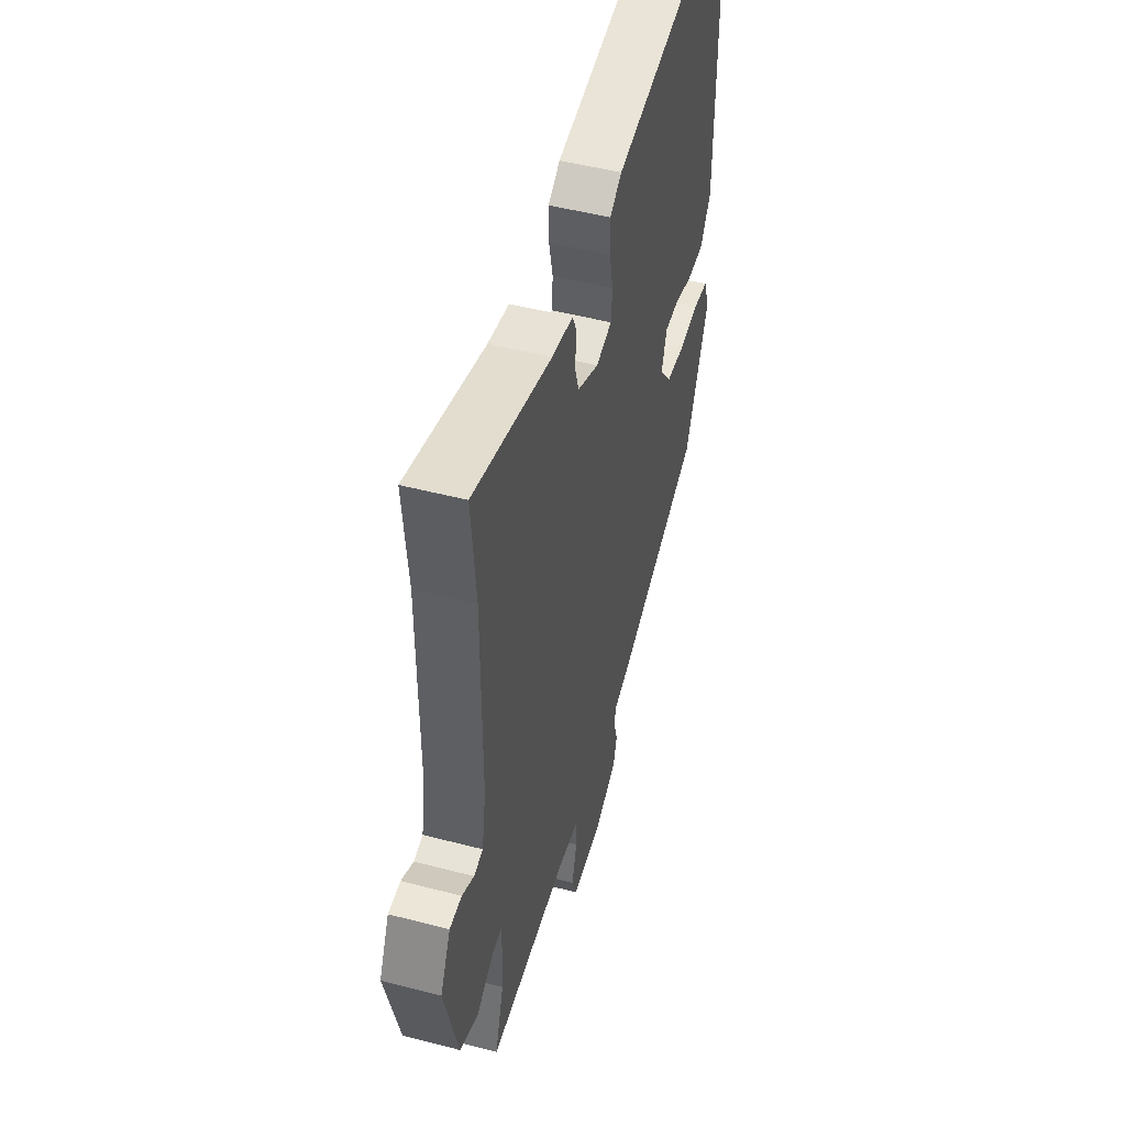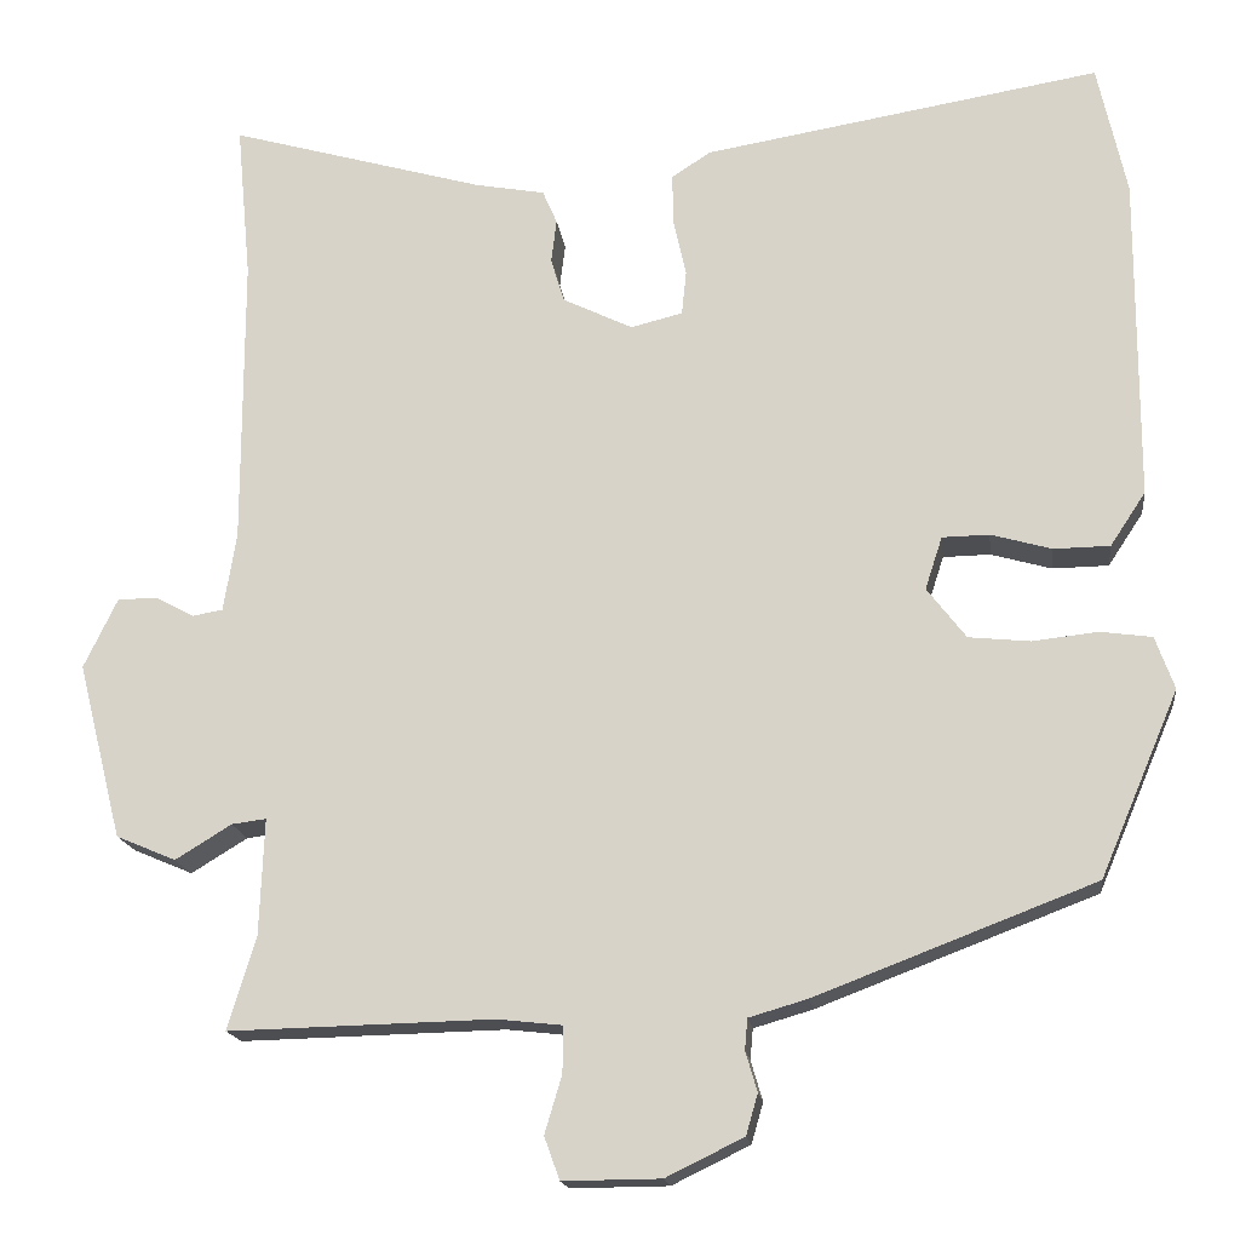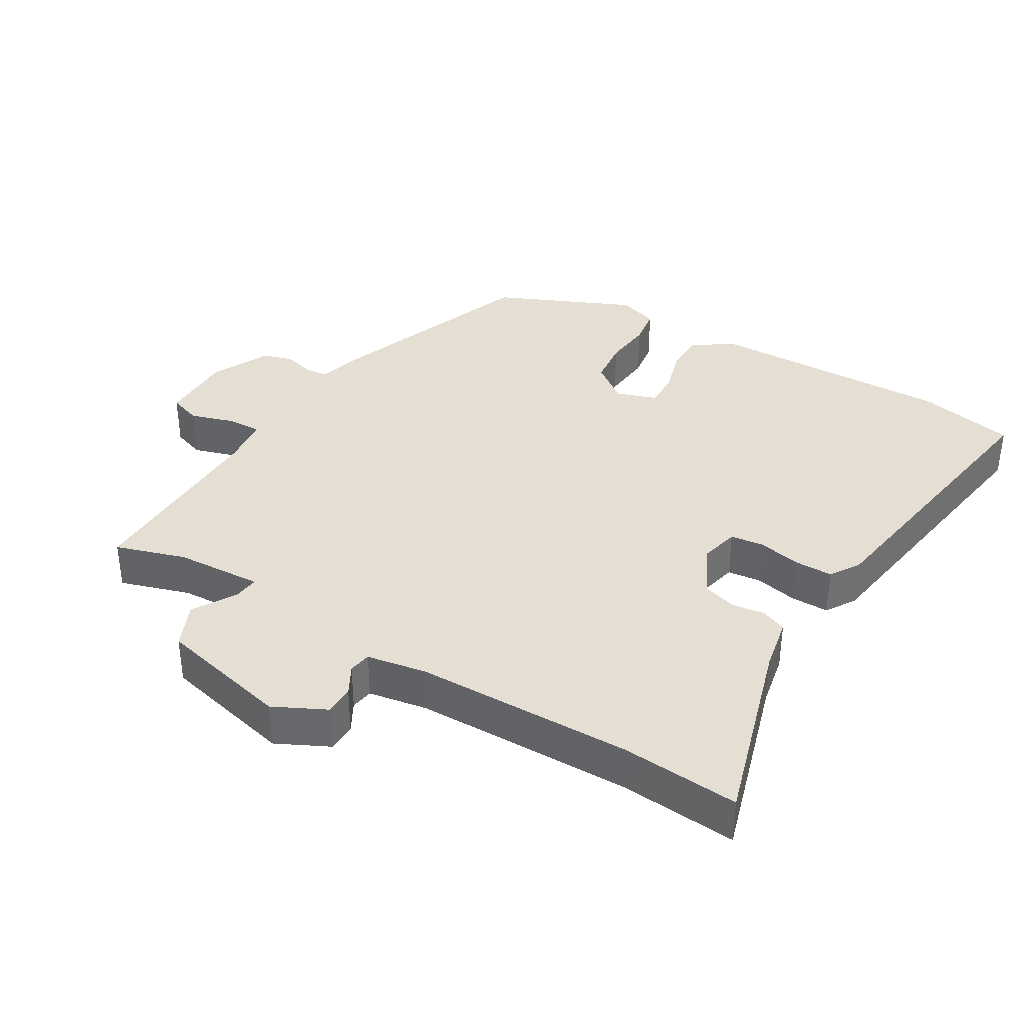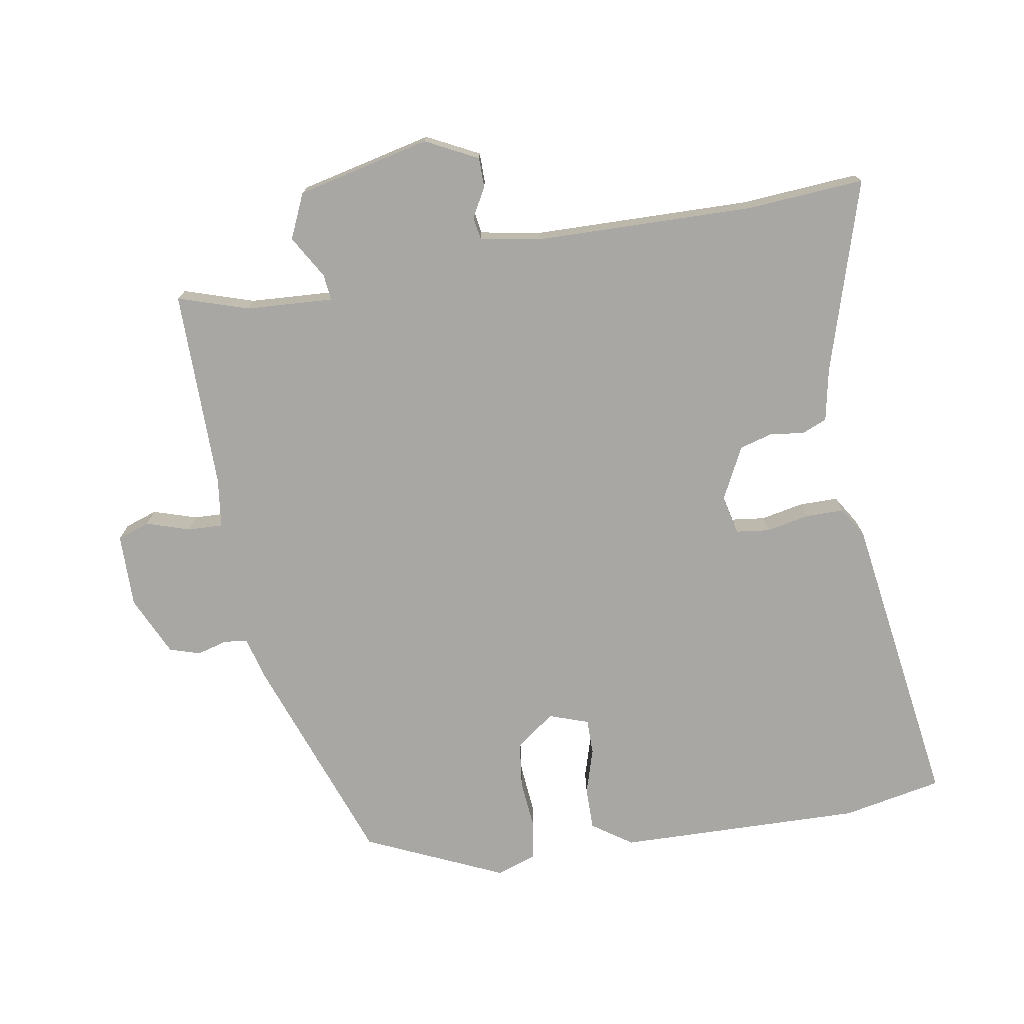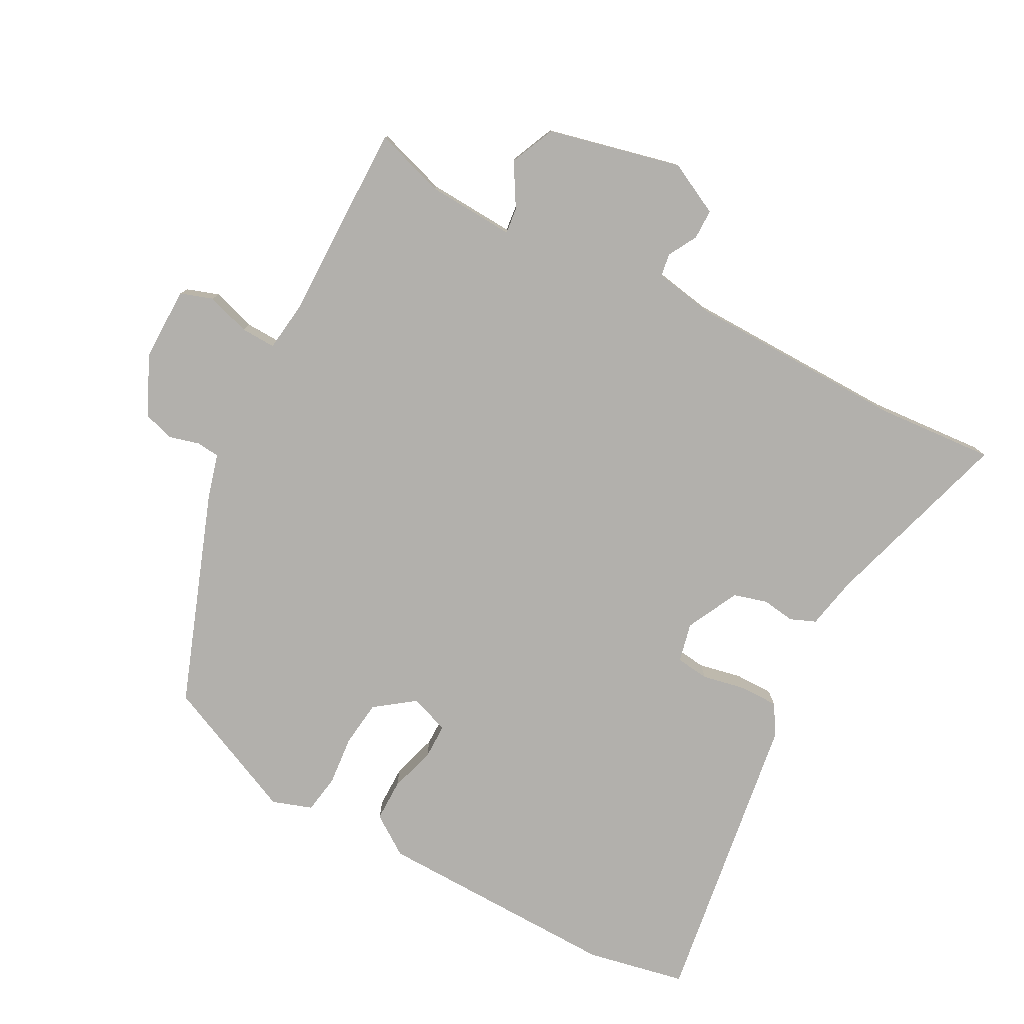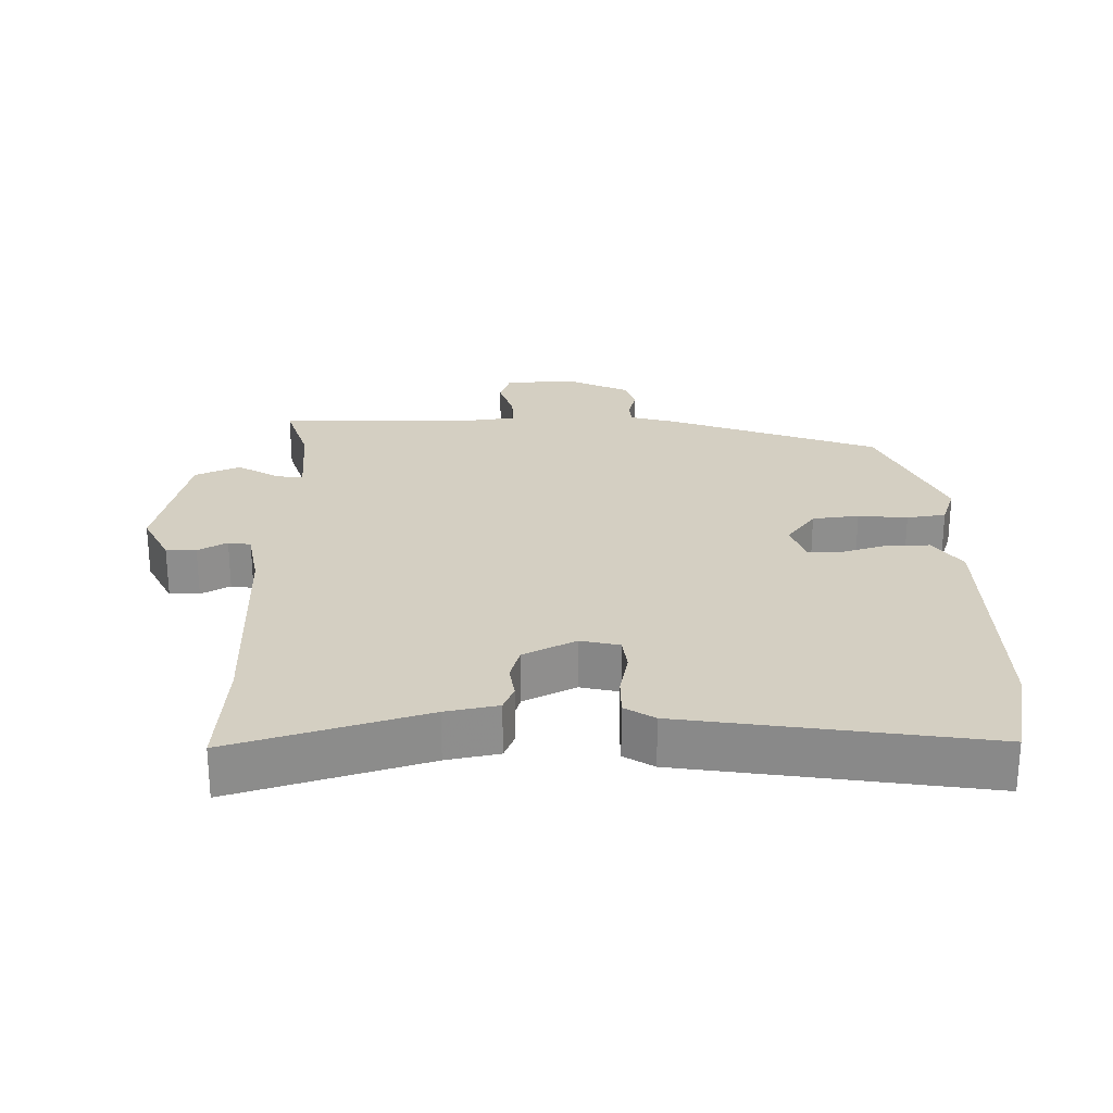
<metadata>
{"format":"obj","ext":"obj","renderer":"f3d","projection":"perspective","resolution":1024,"background":"white","views":[{"elev":49.3,"azim":-73.9,"up":"+Z"},{"elev":-16.8,"azim":7.1,"up":"+Z"},{"elev":36.9,"azim":-59.9,"up":"+Y"},{"elev":-74.5,"azim":-81.5,"up":"+Y"},{"elev":-78.7,"azim":-119.0,"up":"+Y"},{"elev":25.5,"azim":-1.9,"up":"+Y"}]}
</metadata>
<code>
v -0.489 0.07 0.382
v -0.505 0.07 0.554
v -0.223 0.07 0.474
v -0.146 0.07 0.46
v -0.13 0.07 0.423
v -0.136 0.07 0.375
v -0.121 0.07 0.326
v -0.044 0.07 0.289
v 0.013 0.07 0.303
v 0.018 0.07 0.352
v 0.004 0.07 0.415
v 0.003 0.07 0.471
v 0.046 0.07 0.499
v 0.484 0.07 0.572
v 0.516 0.07 0.427
v 0.515 0.07 0.068
v 0.476 0.07 0.009
v 0.414 0.07 0.008
v 0.347 0.07 0.027
v 0.295 0.07 0.026
v 0.276 0.07 -0.032
v 0.319 0.07 -0.088
v 0.387 0.07 -0.095
v 0.459 0.07 -0.087
v 0.516 0.07 -0.095
v 0.537 0.07 -0.153
v 0.45 0.07 -0.357
v 0.142 0.07 -0.475
v 0.077 0.07 -0.494
v 0.074 0.07 -0.528
v 0.087 0.07 -0.572
v 0.074 0.07 -0.617
v -0.012 0.07 -0.659
v -0.12 0.07 -0.66
v -0.137 0.07 -0.613
v -0.118 0.07 -0.549
v -0.117 0.07 -0.498
v -0.189 0.07 -0.49
v -0.481 0.07 -0.497
v -0.45 0.07 -0.394
v -0.445 0.07 -0.266
v -0.483 0.07 -0.271
v -0.545 0.07 -0.309
v -0.611 0.07 -0.281
v -0.66 0.07 -0.087
v -0.623 0.07 -0.01
v -0.579 0.07 -0.009
v -0.536 0.07 -0.032
v -0.503 0.07 -0.026
v -0.489 0.07 0.062
v -0.489 0 0.382
v -0.505 0 0.554
v -0.223 0 0.474
v -0.146 0 0.46
v -0.13 0 0.423
v -0.136 0 0.375
v -0.121 0 0.326
v -0.044 0 0.289
v 0.013 0 0.303
v 0.018 0 0.352
v 0.004 0 0.415
v 0.003 0 0.471
v 0.046 0 0.499
v 0.484 0 0.572
v 0.516 0 0.427
v 0.515 0 0.068
v 0.476 0 0.009
v 0.414 0 0.008
v 0.347 0 0.027
v 0.295 0 0.026
v 0.276 0 -0.032
v 0.319 0 -0.088
v 0.387 0 -0.095
v 0.459 0 -0.087
v 0.516 0 -0.095
v 0.537 0 -0.153
v 0.45 0 -0.357
v 0.142 0 -0.475
v 0.077 0 -0.494
v 0.074 0 -0.528
v 0.087 0 -0.572
v 0.074 0 -0.617
v -0.012 0 -0.659
v -0.12 0 -0.66
v -0.137 0 -0.613
v -0.118 0 -0.549
v -0.117 0 -0.498
v -0.189 0 -0.49
v -0.481 0 -0.497
v -0.45 0 -0.394
v -0.445 0 -0.266
v -0.483 0 -0.271
v -0.545 0 -0.309
v -0.611 0 -0.281
v -0.66 0 -0.087
v -0.623 0 -0.01
v -0.579 0 -0.009
v -0.536 0 -0.032
v -0.503 0 -0.026
v -0.489 0 0.062
f 45 46 47 48
f 45 48 49
f 42 43 44 45
f 41 42 45 49
f 38 39 40
f 37 38 40 41
f 33 34 35 36
f 33 36 37
f 30 31 32 33
f 29 30 33 37
f 23 24 25 26
f 22 23 26 27
f 21 22 27 28
f 16 17 18 19
f 16 19 20
f 15 16 20
f 14 15 20
f 13 14 20
f 10 11 12 13
f 9 10 13 20
f 8 9 20 21
f 3 4 5 6
f 1 2 3 6
f 50 1 6 7
f 37 41 49 50
f 28 29 37 50
f 21 28 50
f 7 8 21 50
f 98 97 96 95
f 99 98 95
f 95 94 93 92
f 99 95 92 91
f 90 89 88
f 91 90 88 87
f 86 85 84 83
f 87 86 83
f 83 82 81 80
f 87 83 80 79
f 76 75 74 73
f 77 76 73 72
f 78 77 72 71
f 69 68 67 66
f 70 69 66
f 70 66 65
f 70 65 64
f 70 64 63
f 63 62 61 60
f 70 63 60 59
f 71 70 59 58
f 56 55 54 53
f 56 53 52 51
f 57 56 51 100
f 100 99 91 87
f 100 87 79 78
f 100 78 71
f 100 71 58 57
f 1 51 52 2
f 2 52 53 3
f 3 53 54 4
f 4 54 55 5
f 5 55 56 6
f 6 56 57 7
f 7 57 58 8
f 8 58 59 9
f 9 59 60 10
f 10 60 61 11
f 11 61 62 12
f 12 62 63 13
f 13 63 64 14
f 14 64 65 15
f 15 65 66 16
f 16 66 67 17
f 17 67 68 18
f 18 68 69 19
f 19 69 70 20
f 20 70 71 21
f 21 71 72 22
f 22 72 73 23
f 23 73 74 24
f 24 74 75 25
f 25 75 76 26
f 26 76 77 27
f 27 77 78 28
f 28 78 79 29
f 29 79 80 30
f 30 80 81 31
f 31 81 82 32
f 32 82 83 33
f 33 83 84 34
f 34 84 85 35
f 35 85 86 36
f 36 86 87 37
f 37 87 88 38
f 38 88 89 39
f 39 89 90 40
f 40 90 91 41
f 41 91 92 42
f 42 92 93 43
f 43 93 94 44
f 44 94 95 45
f 45 95 96 46
f 46 96 97 47
f 47 97 98 48
f 48 98 99 49
f 49 99 100 50
f 50 100 51 1

</code>
